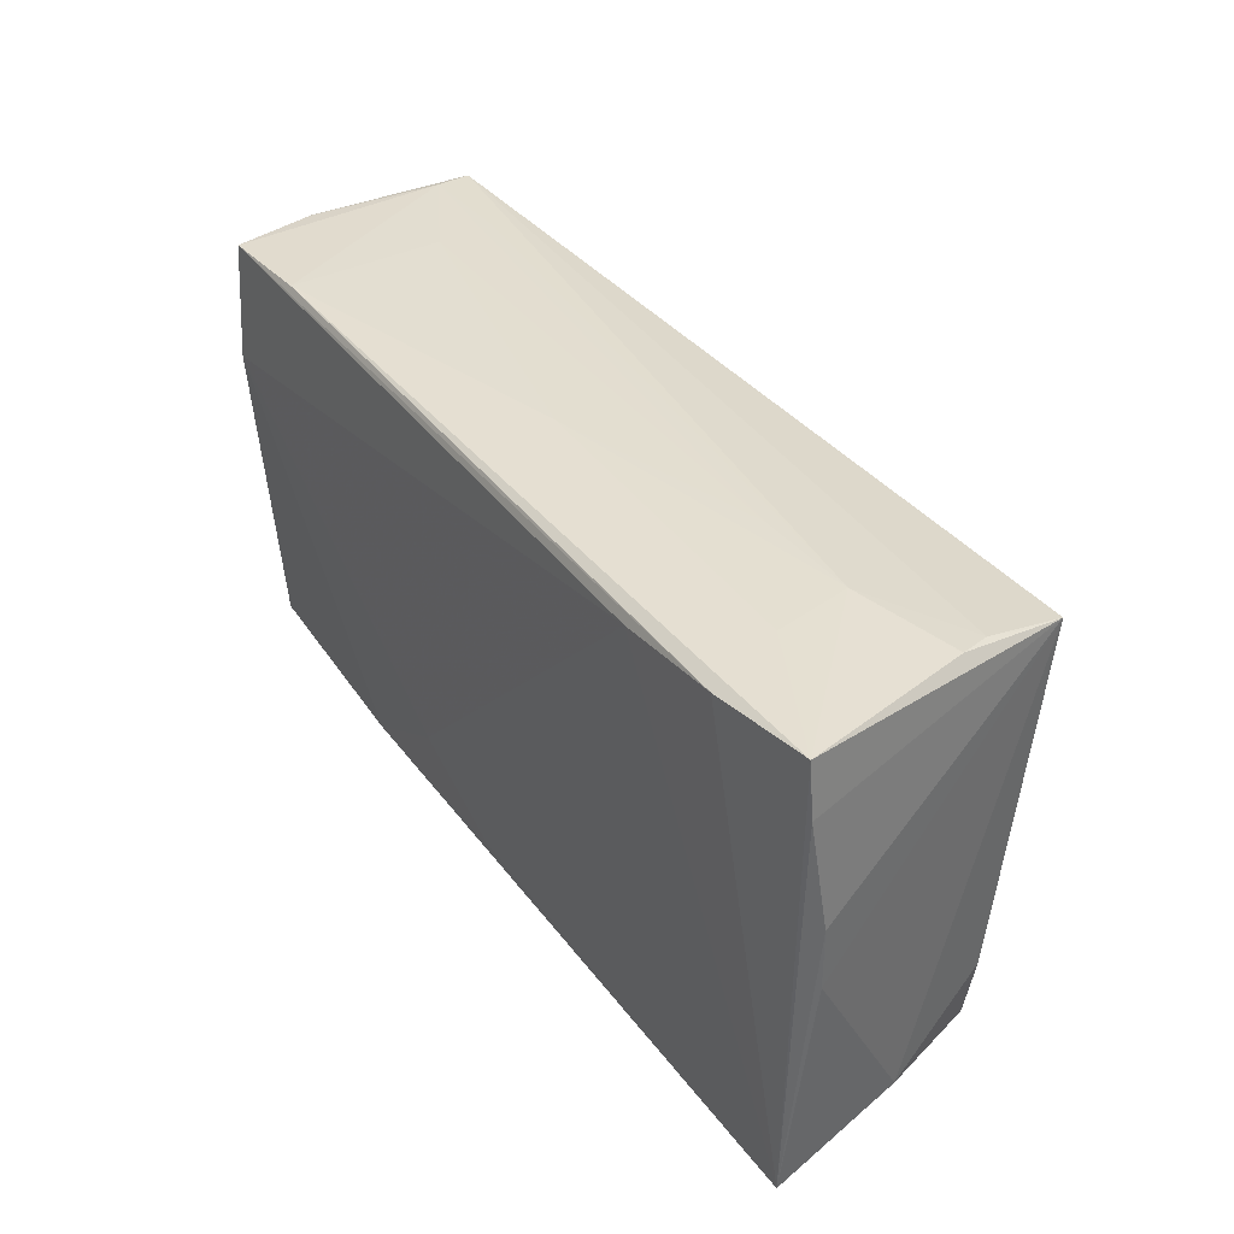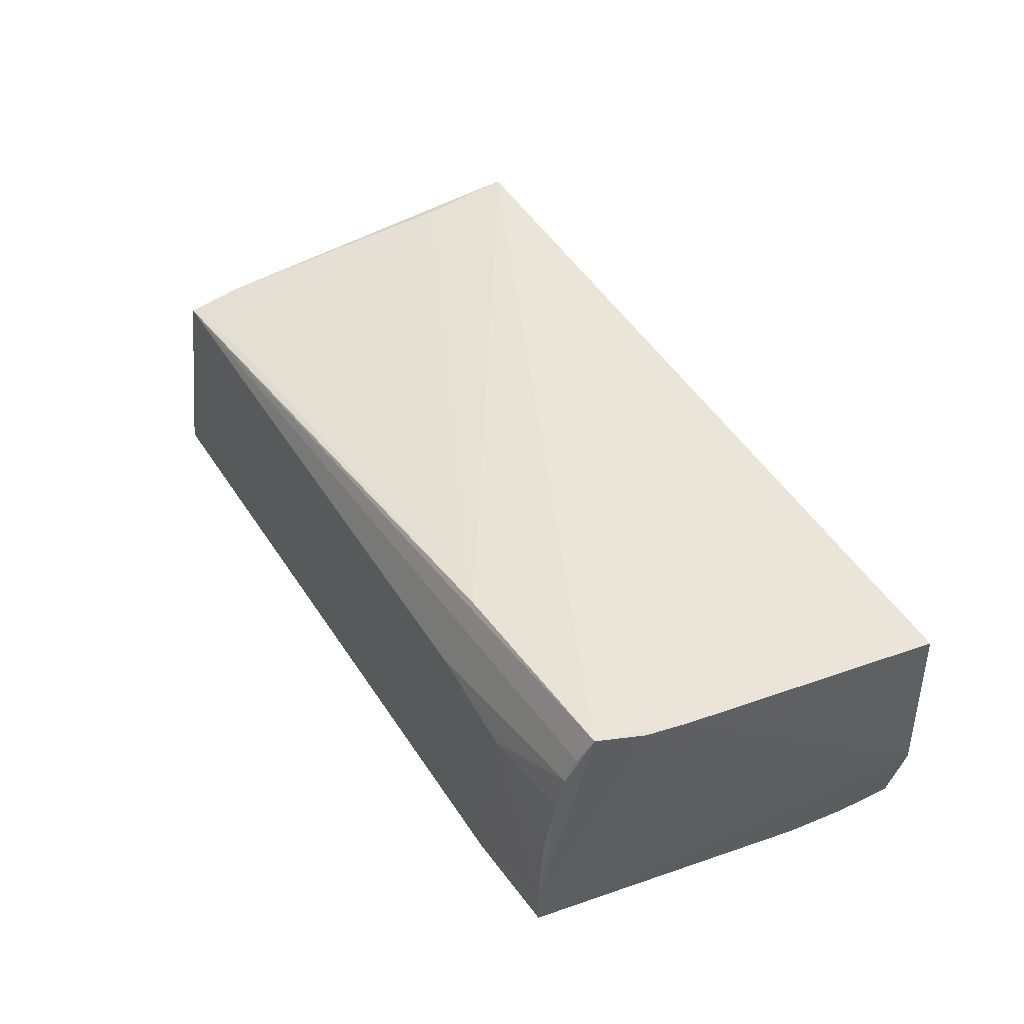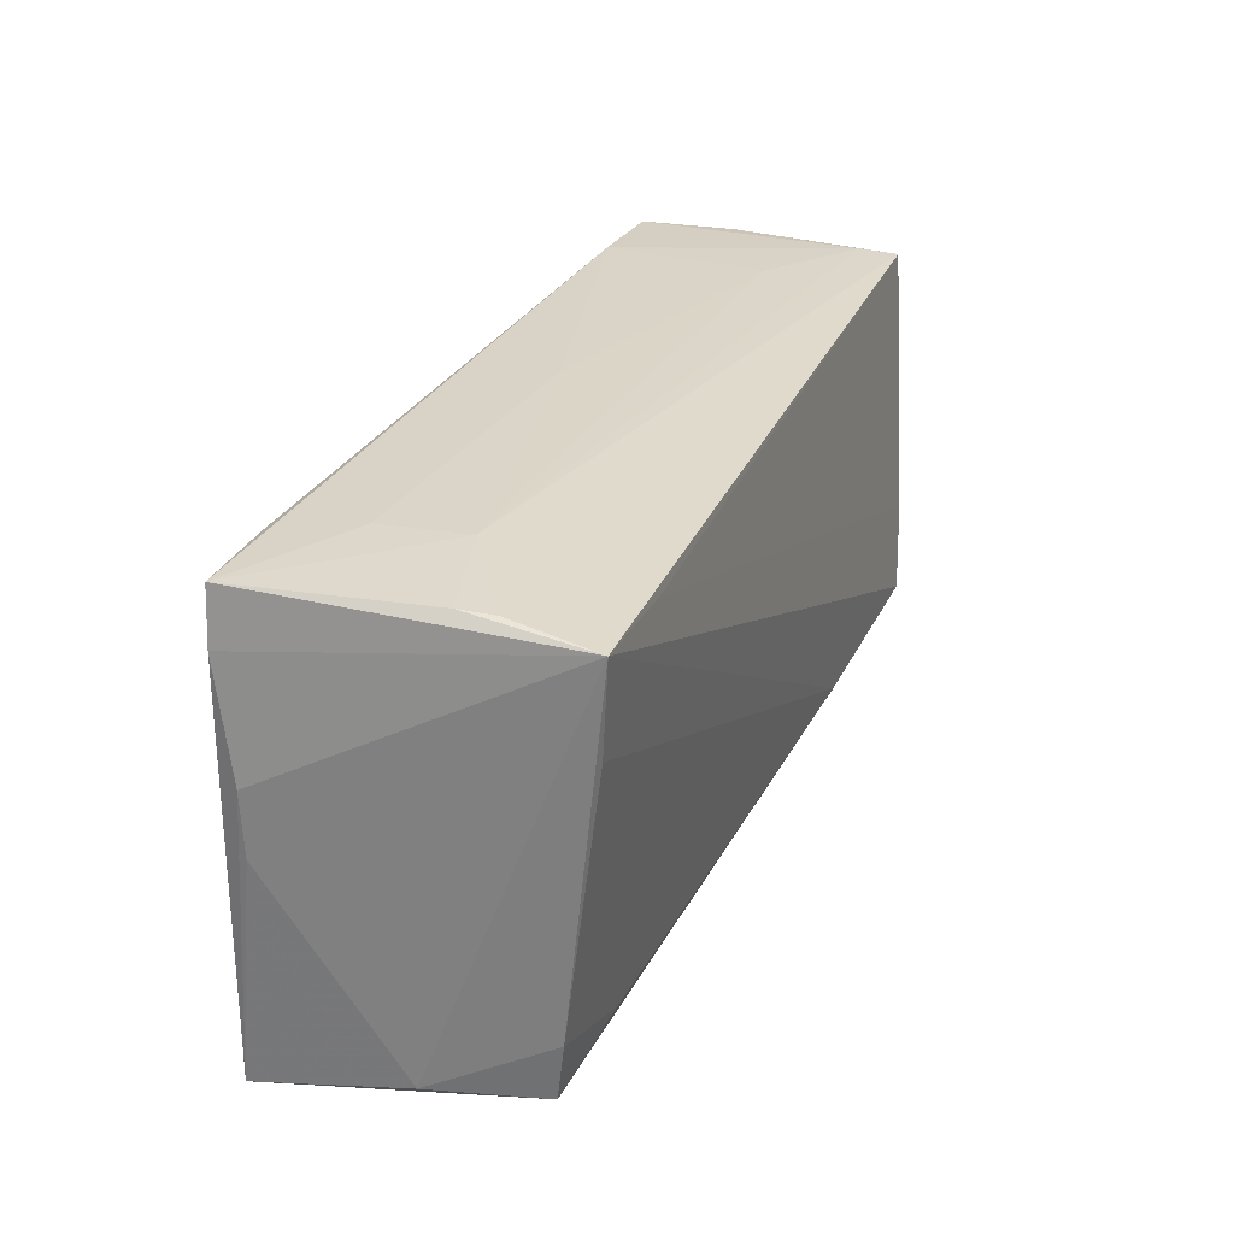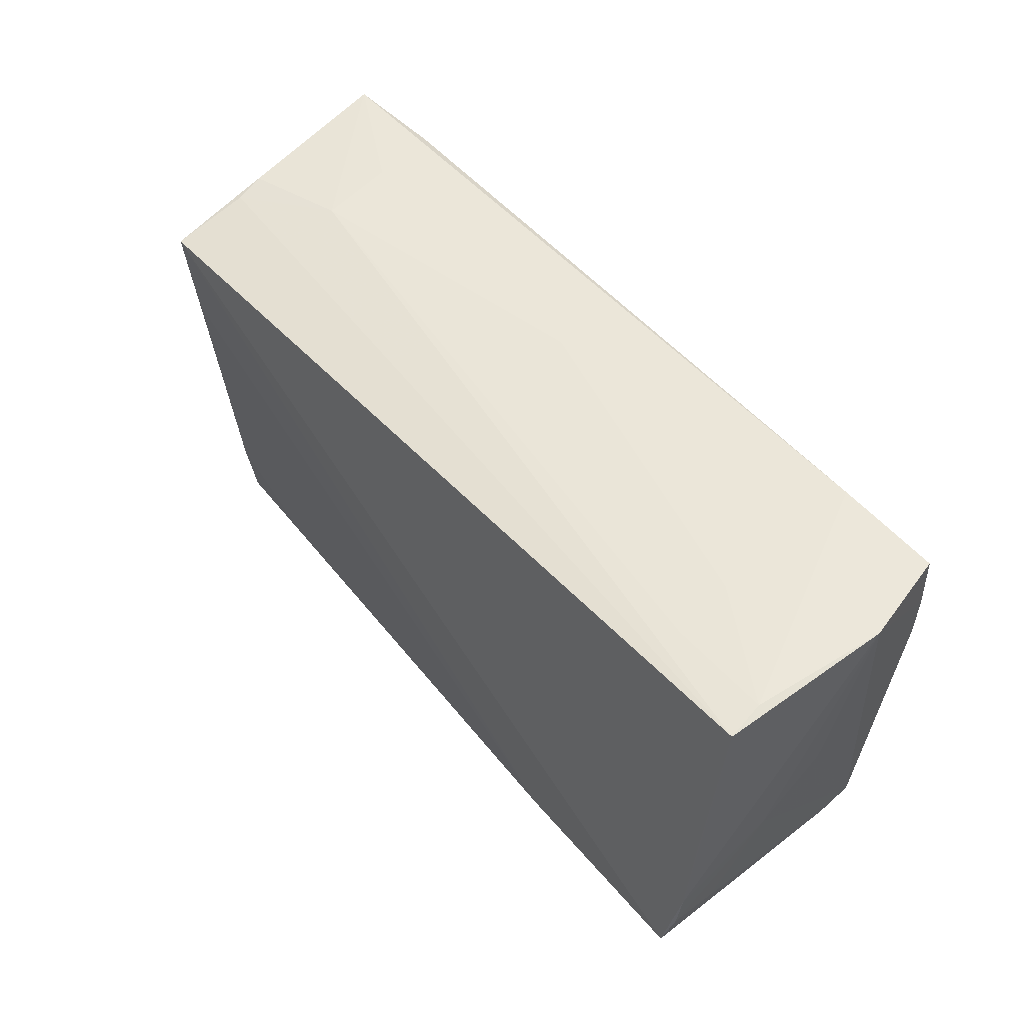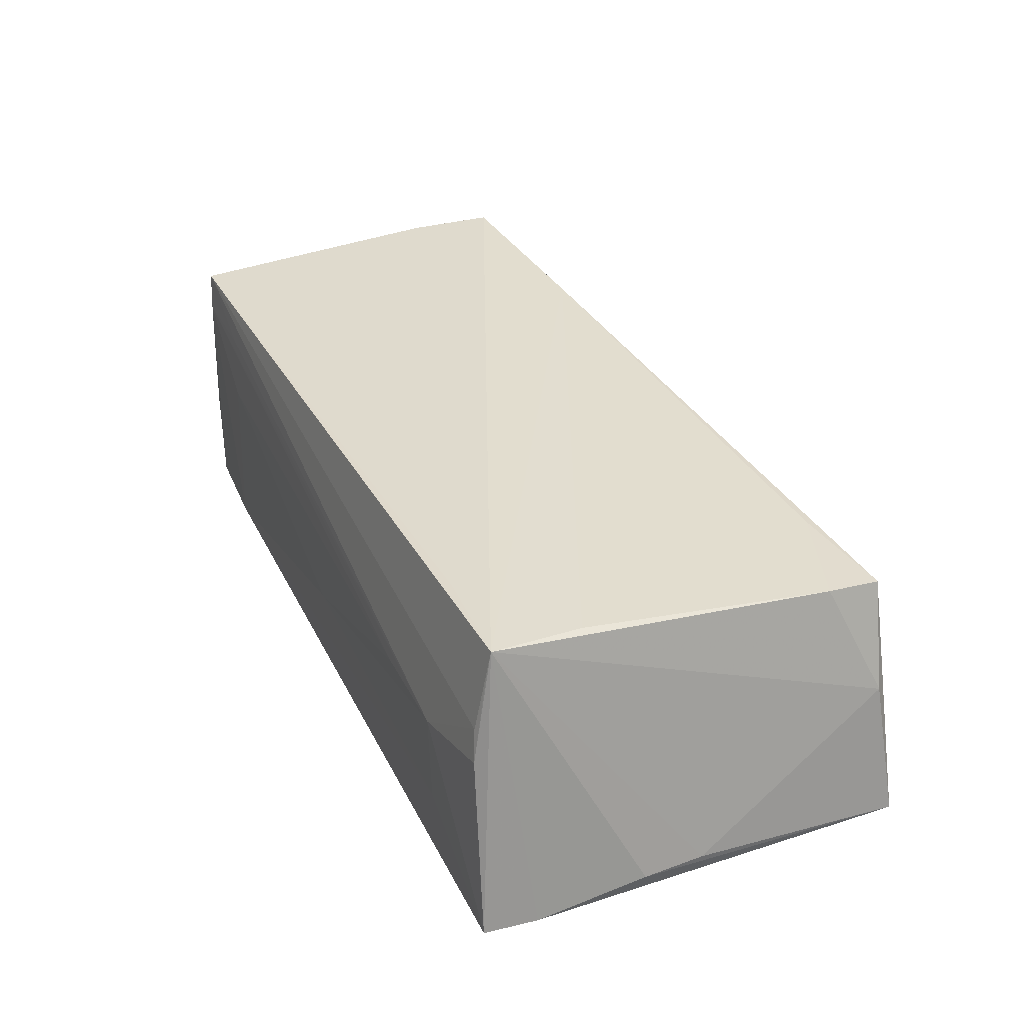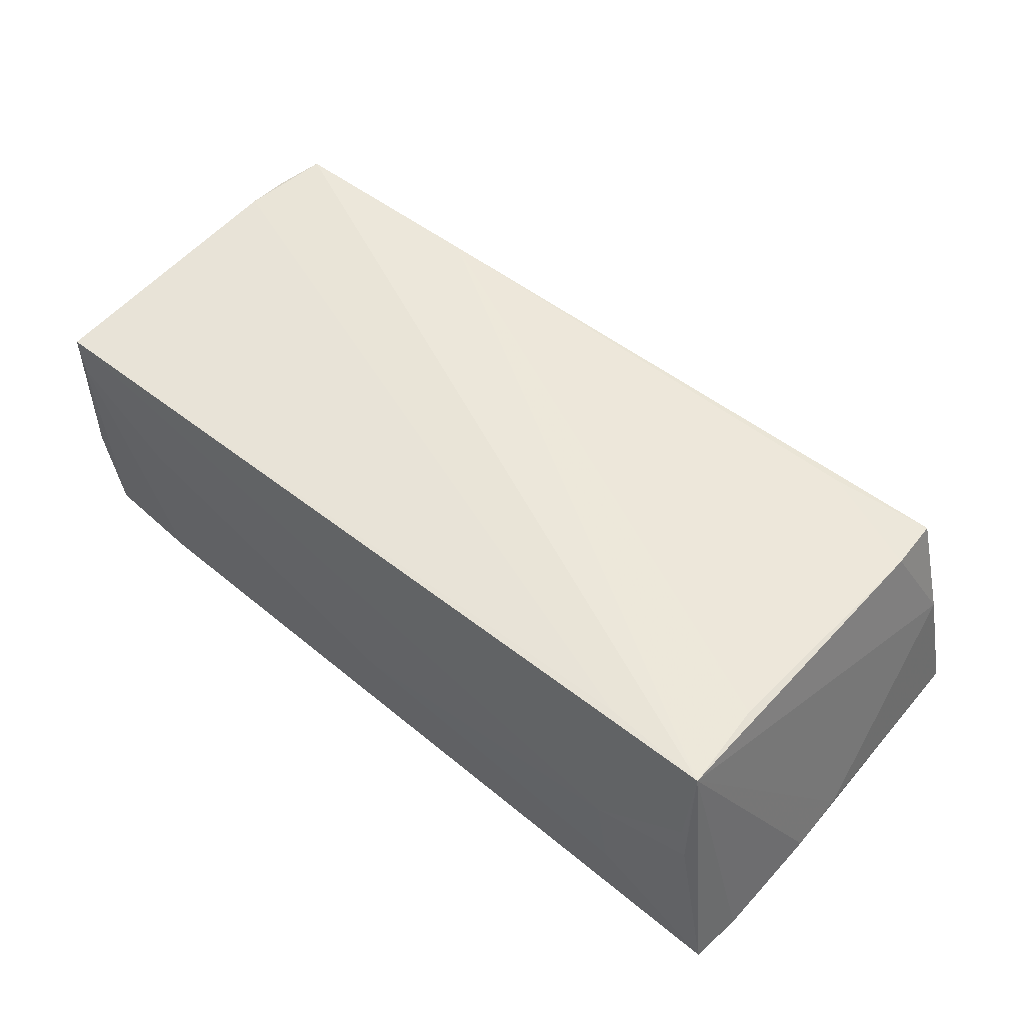
<metadata>
{"format":"obj","ext":"obj","renderer":"f3d","projection":"perspective","resolution":1024,"background":"white","views":[{"elev":37.4,"azim":-123.2,"up":"+Y"},{"elev":44.1,"azim":61.9,"up":"+Z"},{"elev":27.8,"azim":-68.9,"up":"+Y"},{"elev":48.3,"azim":52.0,"up":"+Y"},{"elev":33.9,"azim":-113.4,"up":"+Z"},{"elev":55.8,"azim":-139.1,"up":"+Z"}]}
</metadata>
<code>
v 0.05838 -0.007865 0.0188
v 0.05765 0.003374 -0.003088
v 0.05234 -0.02403 -0.01819
v 0.01169 -0.01761 -0.01962
v 0.05797 -0.002749 0.005649
v -0.05187 0.02725 0.008523
v -0.03698 -0.02619 0.01424
v -0.001699 -0.02468 -0.01953
v -0.02641 0.02872 0.0007434
v -0.06006 0.007792 -0.01579
v 0.05292 -0.02386 -0.002459
v 0.05665 0.02845 -0.01816
v 0.05613 -0.0191 0.01962
v -0.04537 0.02831 -0.01932
v 0.04578 0.02756 0.01131
v -0.05985 -0.0002321 -0.01557
v -0.05113 -0.02106 0.01402
v 0.03858 -0.02532 -0.01828
v -0.0374 0.02408 0.01875
v -0.05953 0.02229 -0.01791
v 0.05512 -0.02077 0.01575
v 0.0567 -0.01542 0.01186
v 0.00101 0.02916 -0.007301
v 0.05874 0.003177 0.01797
v 0.05776 -0.01308 0.01899
v 0.05464 -0.02201 0.01217
v -0.05053 -0.02859 0.01296
v -0.05881 -0.02919 -0.01869
v 0.05892 0.02754 0.01118
v 0.02808 -0.02486 0.008834
v 0.05999 0.02702 0.01615
v 0.05279 -0.02438 -0.01308
v 0.06006 0.02771 -0.006556
v -0.04207 0.02919 -0.009365
v -0.05145 0.0249 0.019
v 0.04137 -0.02435 0.006342
v -0.05317 0.02789 0.004476
v -0.0313 0.0272 -0.01962
v -0.03988 0.02874 0.0008813
v -0.0554 -0.02745 -0.0005393
v -0.0588 0.02919 -0.01797
v 0.05562 0.01378 -0.01962
v 0.05408 -0.02292 0.007042
v -0.05032 0.01276 0.01799
v 0.02514 -0.02552 -0.0192
v -0.05194 0.02607 0.01356
v 0.02898 -0.02109 0.01863
v 0.05661 0.02124 -0.01845
v 0.04289 0.02919 -0.0179
v 0.04428 0.02826 0.003
f 18 27 28
f 3 42 33
f 20 35 41
f 20 10 35
f 20 41 28
f 28 10 20
f 13 35 47
f 47 27 13
f 28 27 40
f 41 35 37
f 37 39 41
f 13 25 1
f 33 31 1
f 33 42 48
f 48 12 33
f 42 12 48
f 38 12 42
f 28 38 8
f 27 18 36
f 44 47 35
f 16 10 28
f 28 40 16
f 35 10 16
f 16 40 35
f 35 31 6
f 6 31 39
f 39 37 6
f 33 1 5
f 5 1 25
f 32 25 13
f 18 3 32
f 32 36 18
f 19 31 35
f 19 35 13
f 13 1 19
f 41 39 34
f 34 49 41
f 12 49 29
f 29 31 33
f 33 12 29
f 49 50 29
f 28 41 14
f 14 38 28
f 41 49 14
f 14 49 12
f 12 38 14
f 45 18 28
f 28 8 45
f 45 3 18
f 42 3 45
f 26 32 13
f 17 44 35
f 35 40 17
f 17 40 27
f 46 37 35
f 35 6 46
f 46 6 37
f 2 3 33
f 33 5 2
f 2 5 3
f 22 32 3
f 25 32 22
f 3 5 22
f 22 5 25
f 24 1 31
f 31 19 24
f 24 19 1
f 23 50 49
f 23 34 39
f 49 34 23
f 39 31 15
f 15 29 39
f 31 29 15
f 39 29 9
f 9 29 50
f 9 23 39
f 50 23 9
f 42 45 4
f 4 45 8
f 4 38 42
f 4 8 38
f 13 27 21
f 21 26 13
f 27 26 21
f 27 36 30
f 30 26 27
f 36 26 30
f 43 26 36
f 32 26 43
f 47 44 7
f 44 17 7
f 27 47 7
f 7 17 27
f 36 32 11
f 11 43 36
f 32 43 11

</code>
